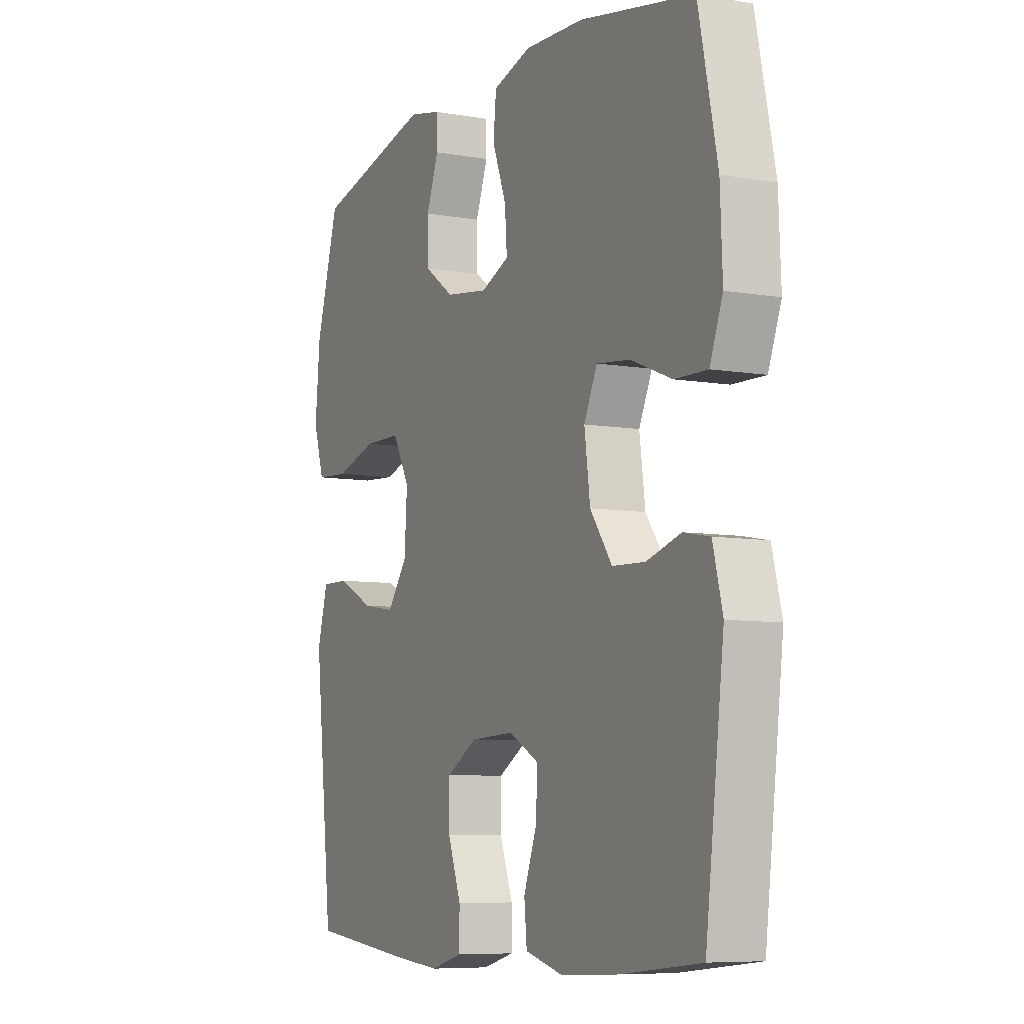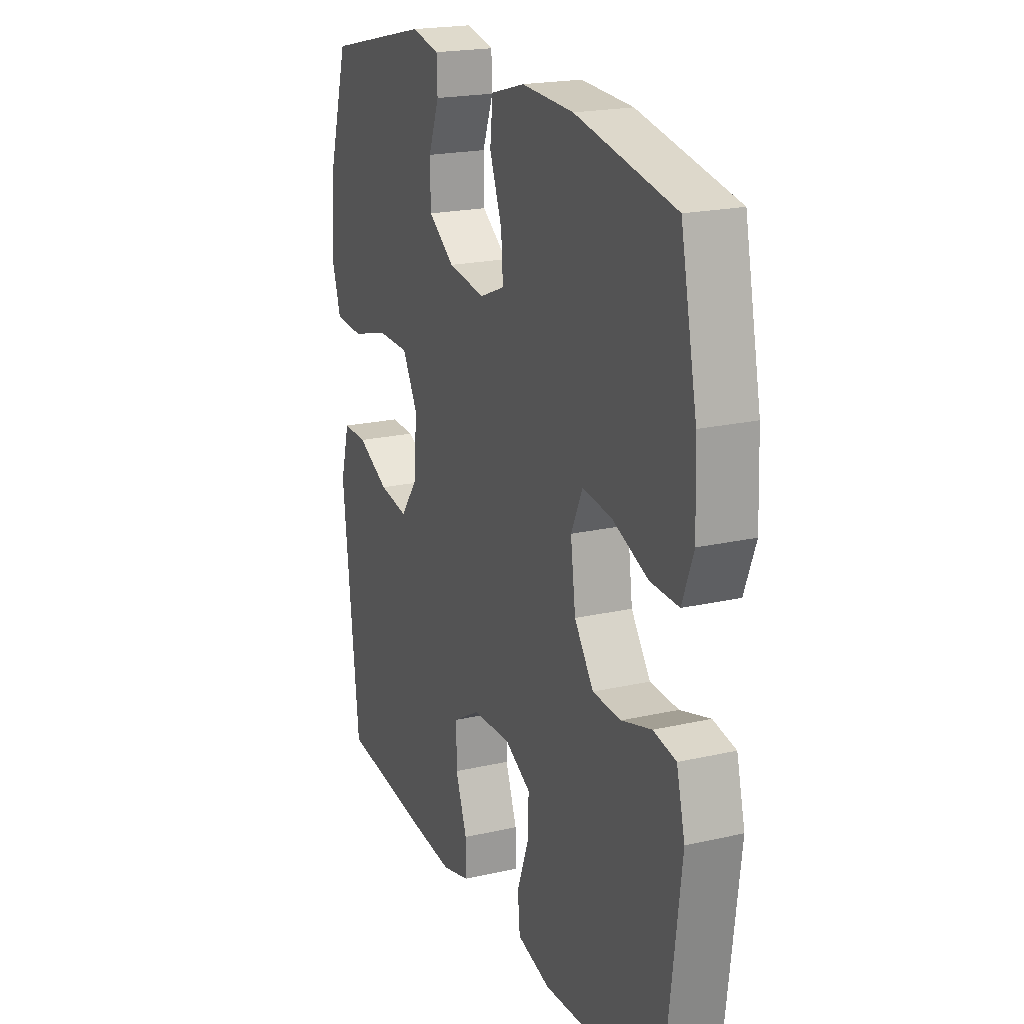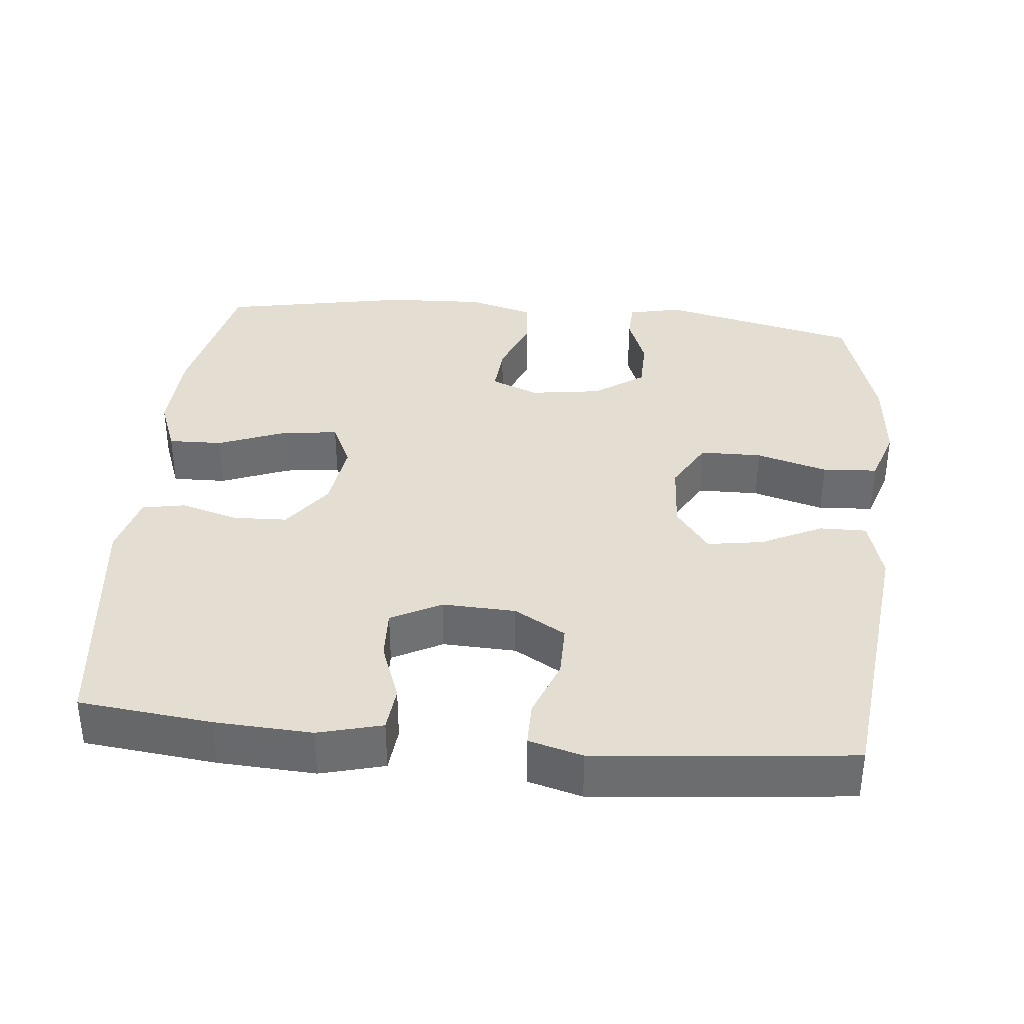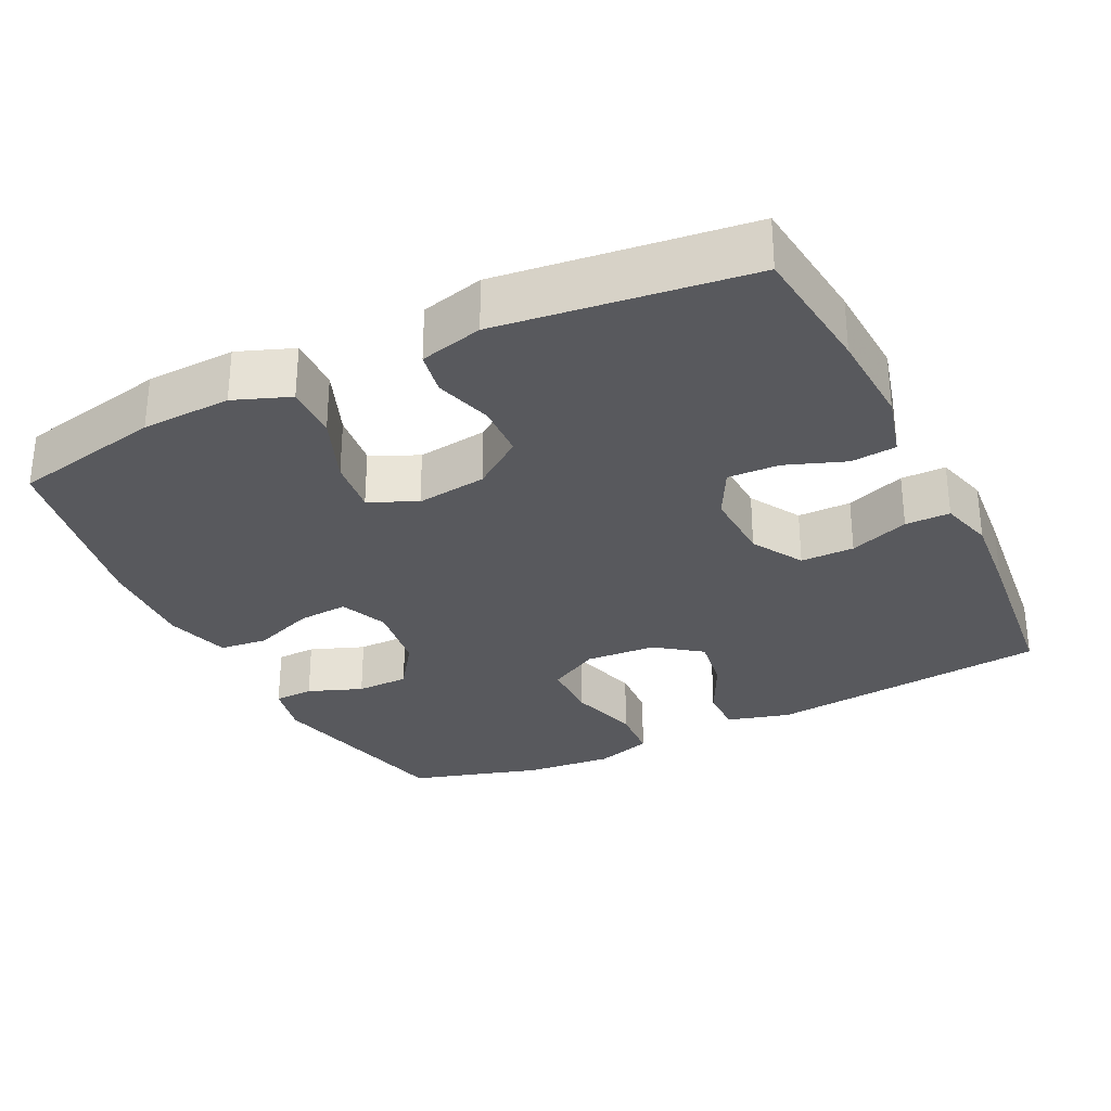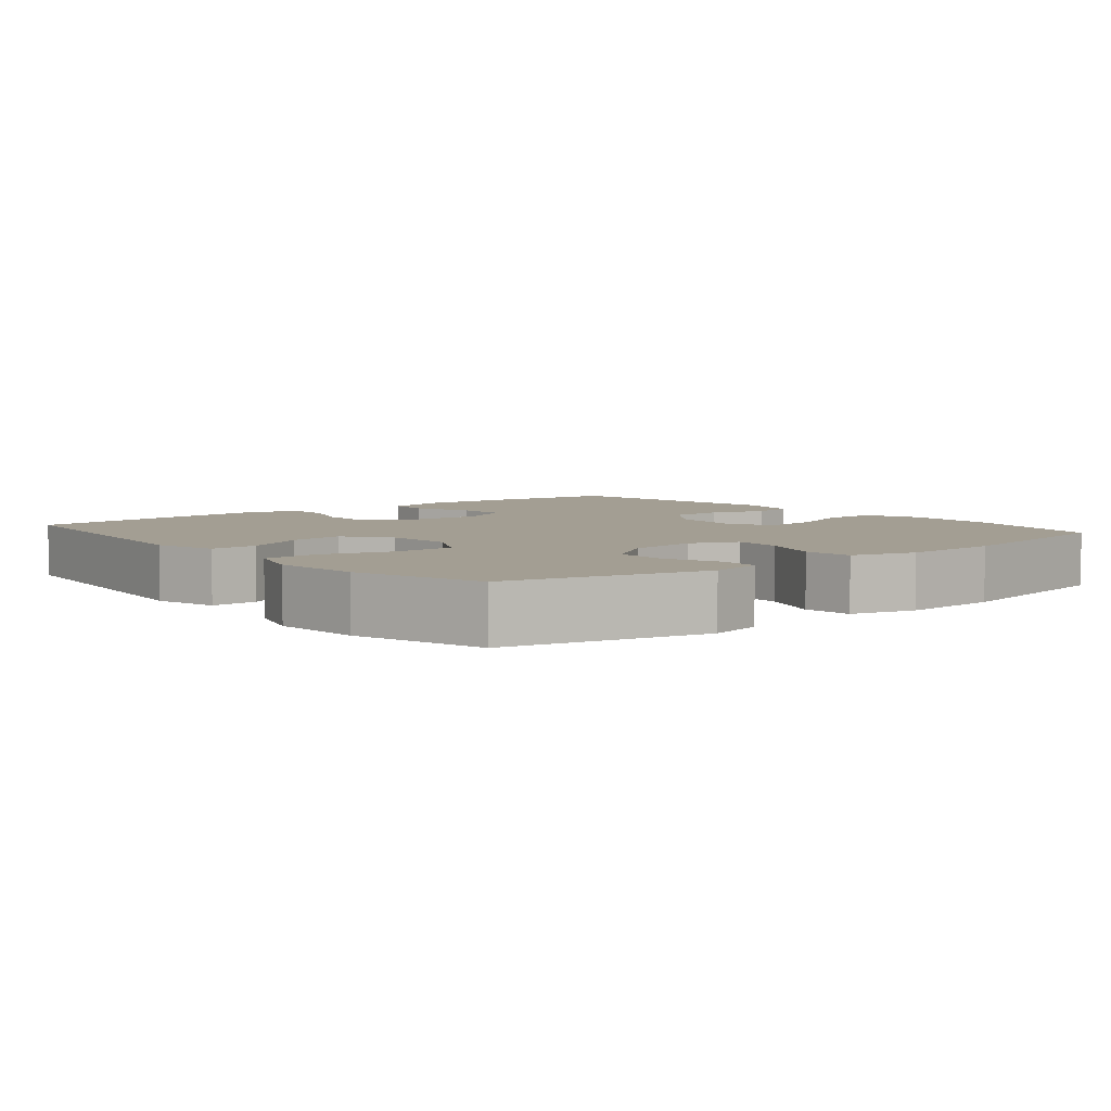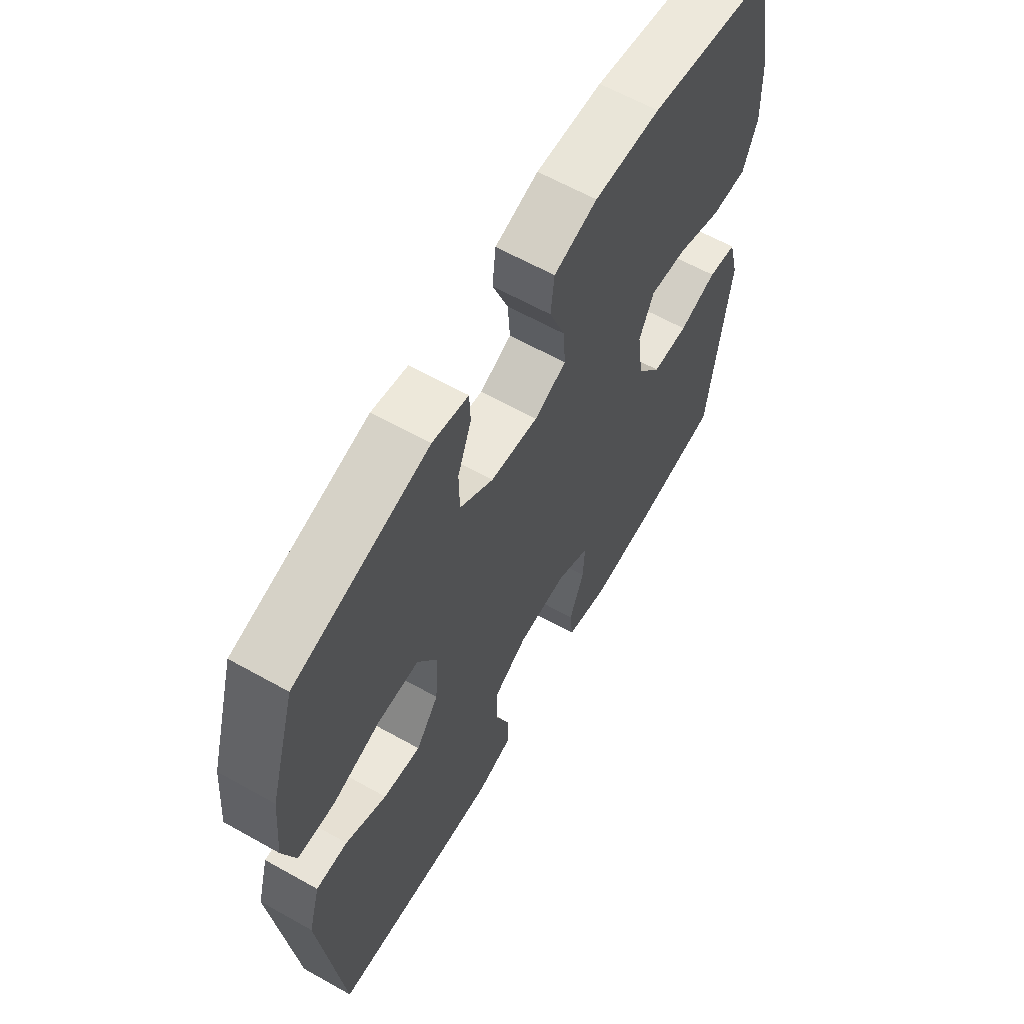
<metadata>
{"format":"obj","ext":"obj","renderer":"f3d","projection":"perspective","resolution":1024,"background":"white","views":[{"elev":-7.5,"azim":63.8,"up":"+Z"},{"elev":20.4,"azim":67.4,"up":"+Z"},{"elev":36.1,"azim":-174.3,"up":"+Y"},{"elev":-29.9,"azim":116.2,"up":"+Y"},{"elev":5.2,"azim":-39.5,"up":"+Y"},{"elev":62.6,"azim":-60.4,"up":"+Z"}]}
</metadata>
<code>
v -0.5 0.07 0.5
v -0.229 0.07 0.564
v -0.156 0.07 0.548
v -0.154 0.07 0.494
v -0.182 0.07 0.42
v -0.181 0.07 0.348
v -0.113 0.07 0.3
v -0.016 0.07 0.286
v 0.049 0.07 0.313
v 0.044 0.07 0.381
v 0.012 0.07 0.465
v 0.019 0.07 0.531
v 0.107 0.07 0.556
v 0.242 0.07 0.55
v 0.5 0.07 0.5
v 0.543 0.07 0.295
v 0.548 0.07 0.173
v 0.519 0.07 0.097
v 0.445 0.07 0.099
v 0.352 0.07 0.136
v 0.276 0.07 0.145
v 0.246 0.07 0.081
v 0.259 0.07 -0.015
v 0.309 0.07 -0.084
v 0.383 0.07 -0.087
v 0.461 0.07 -0.064
v 0.52 0.07 -0.075
v 0.542 0.07 -0.161
v 0.5 0.07 -0.5
v 0.32 0.07 -0.52
v 0.188 0.07 -0.527
v 0.101 0.07 -0.504
v 0.095 0.07 -0.442
v 0.125 0.07 -0.361
v 0.128 0.07 -0.291
v 0.06 0.07 -0.255
v -0.04 0.07 -0.259
v -0.11 0.07 -0.3
v -0.11 0.07 -0.373
v -0.08 0.07 -0.454
v -0.08 0.07 -0.515
v -0.153 0.07 -0.535
v -0.267 0.07 -0.525
v -0.5 0.07 -0.5
v -0.543 0.07 -0.114
v -0.519 0.07 -0.028
v -0.455 0.07 -0.029
v -0.372 0.07 -0.07
v -0.296 0.07 -0.082
v -0.25 0.07 -0.02
v -0.244 0.07 0.076
v -0.283 0.07 0.146
v -0.367 0.07 0.147
v -0.464 0.07 0.119
v -0.539 0.07 0.124
v -0.564 0.07 0.202
v -0.553 0.07 0.322
v -0.5 0 0.5
v -0.229 0 0.564
v -0.156 0 0.548
v -0.154 0 0.494
v -0.182 0 0.42
v -0.181 0 0.348
v -0.113 0 0.3
v -0.016 0 0.286
v 0.049 0 0.313
v 0.044 0 0.381
v 0.012 0 0.465
v 0.019 0 0.531
v 0.107 0 0.556
v 0.242 0 0.55
v 0.5 0 0.5
v 0.543 0 0.295
v 0.548 0 0.173
v 0.519 0 0.097
v 0.445 0 0.099
v 0.352 0 0.136
v 0.276 0 0.145
v 0.246 0 0.081
v 0.259 0 -0.015
v 0.309 0 -0.084
v 0.383 0 -0.087
v 0.461 0 -0.064
v 0.52 0 -0.075
v 0.542 0 -0.161
v 0.5 0 -0.5
v 0.32 0 -0.52
v 0.188 0 -0.527
v 0.101 0 -0.504
v 0.095 0 -0.442
v 0.125 0 -0.361
v 0.128 0 -0.291
v 0.06 0 -0.255
v -0.04 0 -0.259
v -0.11 0 -0.3
v -0.11 0 -0.373
v -0.08 0 -0.454
v -0.08 0 -0.515
v -0.153 0 -0.535
v -0.267 0 -0.525
v -0.5 0 -0.5
v -0.543 0 -0.114
v -0.519 0 -0.028
v -0.455 0 -0.029
v -0.372 0 -0.07
v -0.296 0 -0.082
v -0.25 0 -0.02
v -0.244 0 0.076
v -0.283 0 0.146
v -0.367 0 0.147
v -0.464 0 0.119
v -0.539 0 0.124
v -0.564 0 0.202
v -0.553 0 0.322
f 53 54 55 56
f 52 53 56 57
f 45 46 47 48
f 45 48 49
f 44 45 49
f 43 44 49 50
f 39 40 41 42
f 38 39 42 43
f 31 32 33 34
f 31 34 35
f 30 31 35
f 29 30 35
f 28 29 35
f 25 26 27 28
f 24 25 28 35
f 23 24 35 36
f 17 18 19 20
f 17 20 21
f 16 17 21
f 15 16 21
f 14 15 21
f 13 14 21 22
f 10 11 12 13
f 9 10 13 22
f 2 3 4 5
f 2 5 6
f 52 57 1 2
f 51 52 2 6
f 38 43 50 51
f 37 38 51 6
f 36 37 6 7
f 23 36 7 8
f 8 9 22 23
f 113 112 111 110
f 114 113 110 109
f 105 104 103 102
f 106 105 102
f 106 102 101
f 107 106 101 100
f 99 98 97 96
f 100 99 96 95
f 91 90 89 88
f 92 91 88
f 92 88 87
f 92 87 86
f 92 86 85
f 85 84 83 82
f 92 85 82 81
f 93 92 81 80
f 77 76 75 74
f 78 77 74
f 78 74 73
f 78 73 72
f 78 72 71
f 79 78 71 70
f 70 69 68 67
f 79 70 67 66
f 62 61 60 59
f 63 62 59
f 59 58 114 109
f 63 59 109 108
f 108 107 100 95
f 63 108 95 94
f 64 63 94 93
f 65 64 93 80
f 80 79 66 65
f 1 58 59 2
f 2 59 60 3
f 3 60 61 4
f 4 61 62 5
f 5 62 63 6
f 6 63 64 7
f 7 64 65 8
f 8 65 66 9
f 9 66 67 10
f 10 67 68 11
f 11 68 69 12
f 12 69 70 13
f 13 70 71 14
f 14 71 72 15
f 15 72 73 16
f 16 73 74 17
f 17 74 75 18
f 18 75 76 19
f 19 76 77 20
f 20 77 78 21
f 21 78 79 22
f 22 79 80 23
f 23 80 81 24
f 24 81 82 25
f 25 82 83 26
f 26 83 84 27
f 27 84 85 28
f 28 85 86 29
f 29 86 87 30
f 30 87 88 31
f 31 88 89 32
f 32 89 90 33
f 33 90 91 34
f 34 91 92 35
f 35 92 93 36
f 36 93 94 37
f 37 94 95 38
f 38 95 96 39
f 39 96 97 40
f 40 97 98 41
f 41 98 99 42
f 42 99 100 43
f 43 100 101 44
f 44 101 102 45
f 45 102 103 46
f 46 103 104 47
f 47 104 105 48
f 48 105 106 49
f 49 106 107 50
f 50 107 108 51
f 51 108 109 52
f 52 109 110 53
f 53 110 111 54
f 54 111 112 55
f 55 112 113 56
f 56 113 114 57
f 57 114 58 1

</code>
